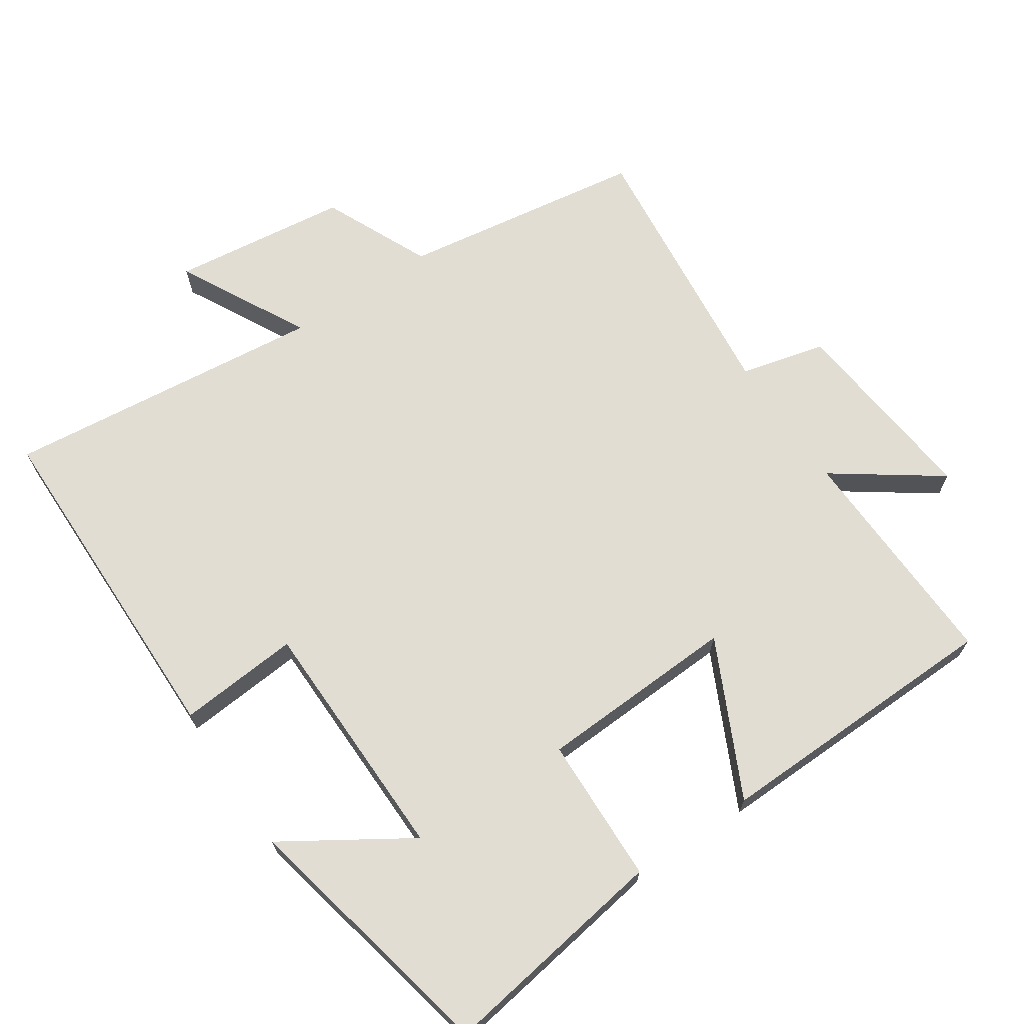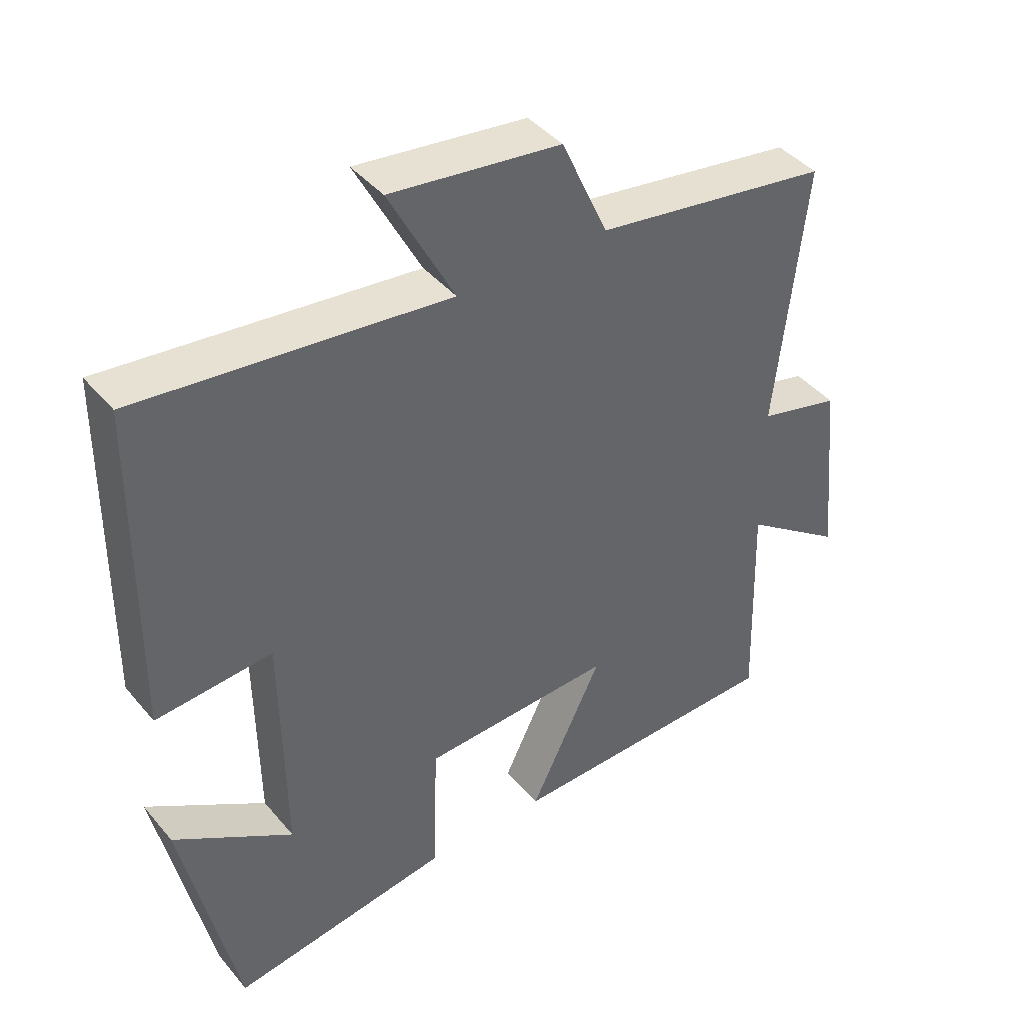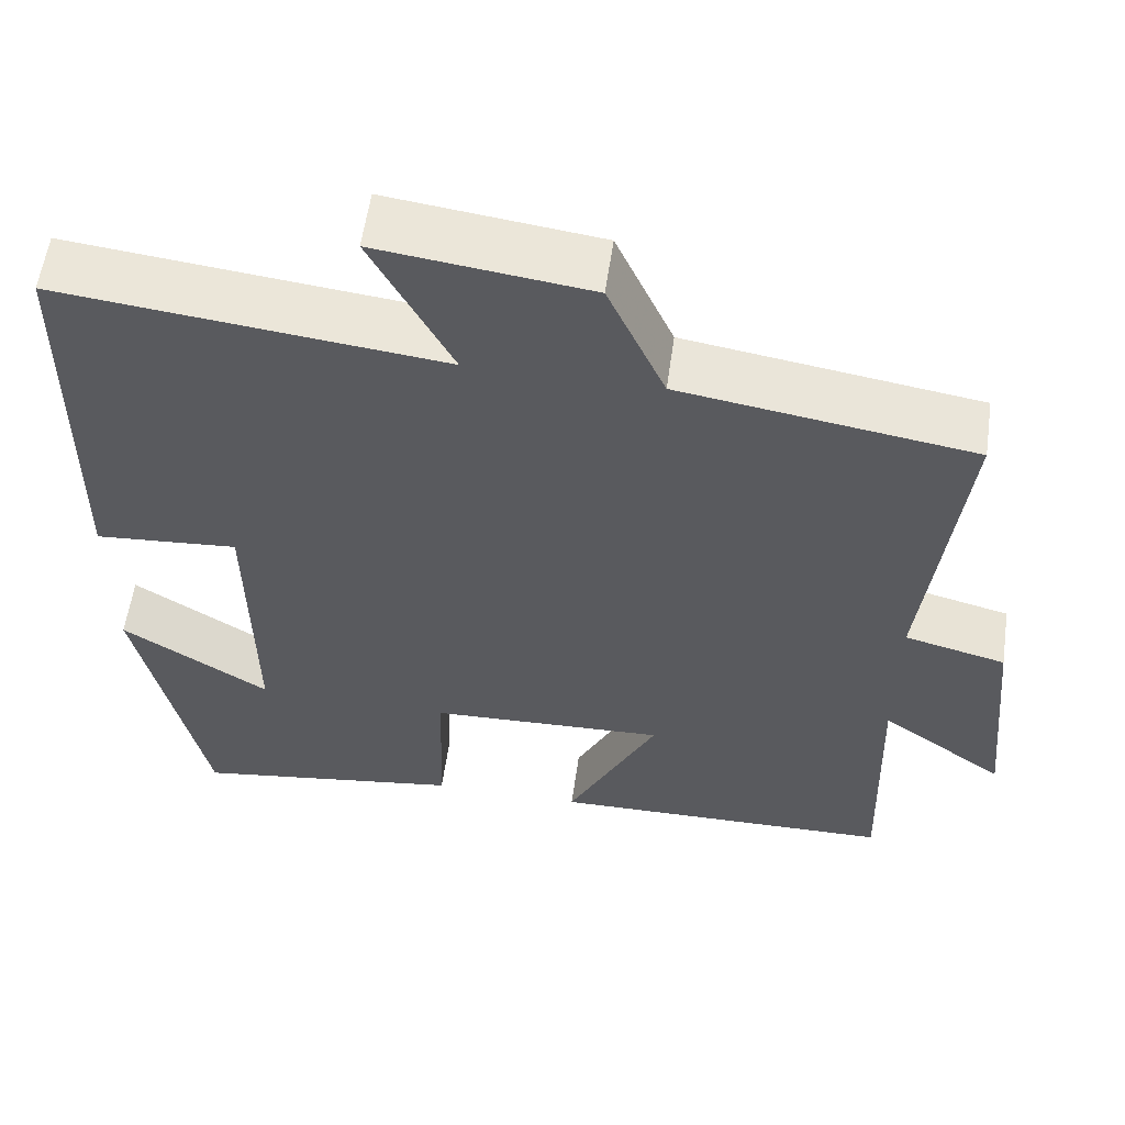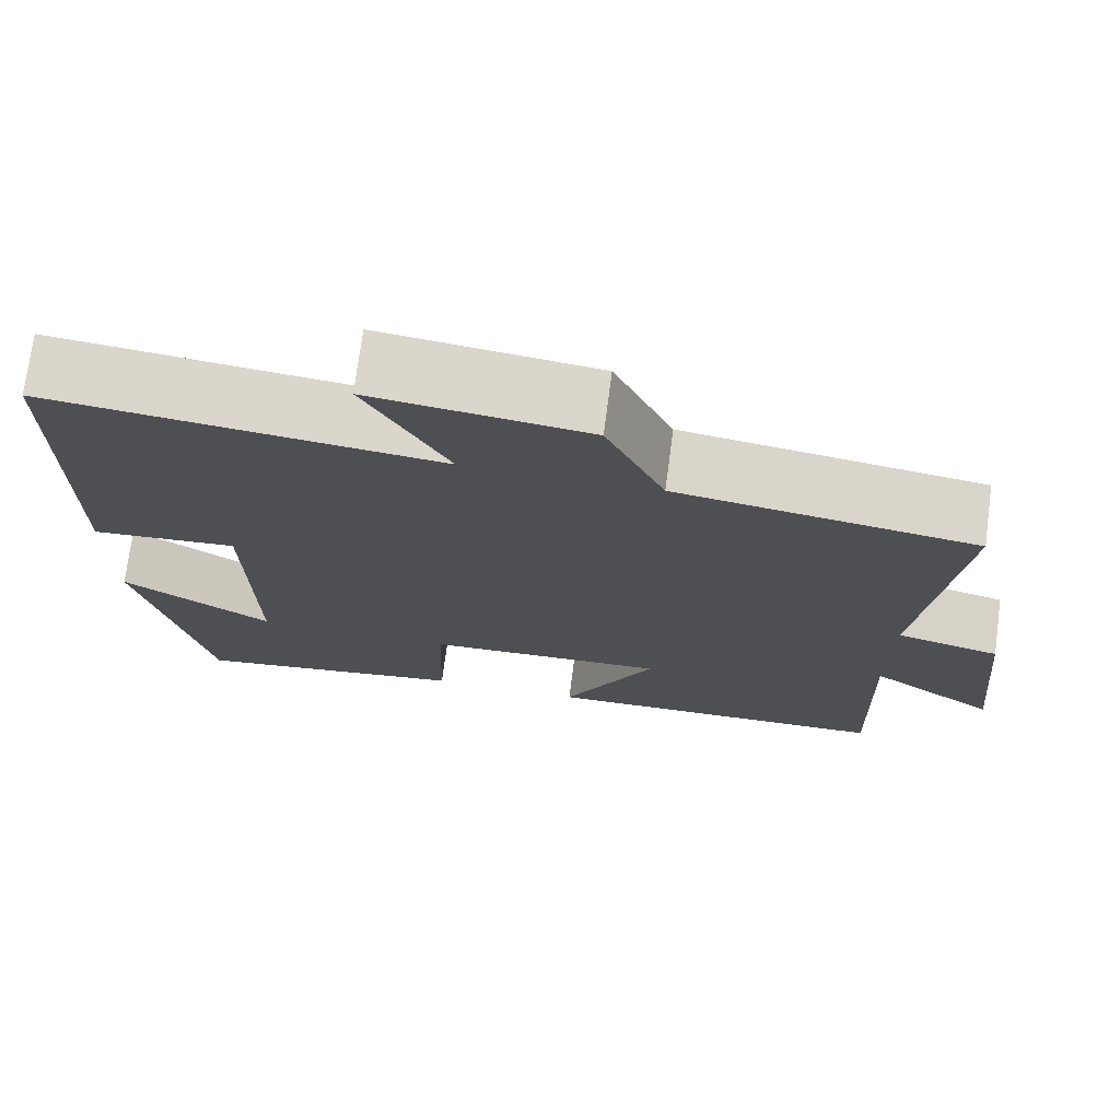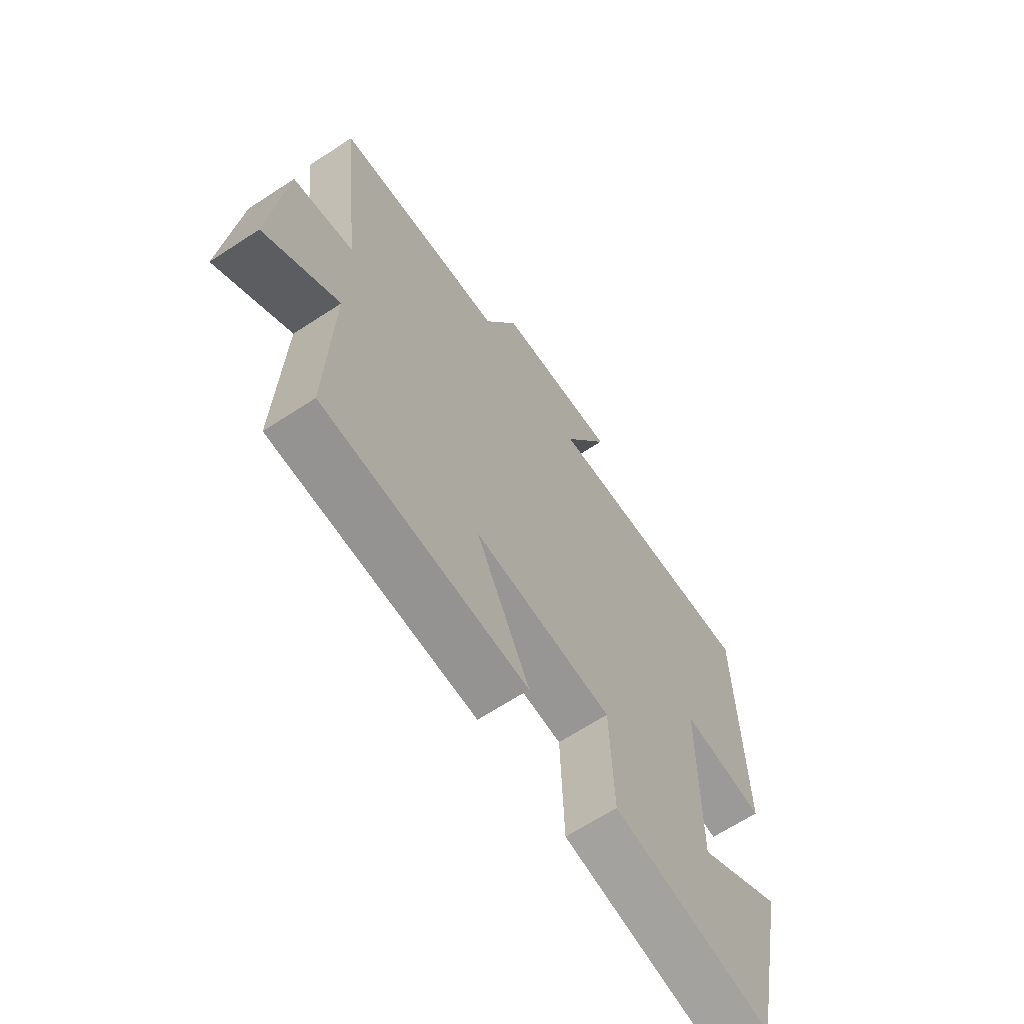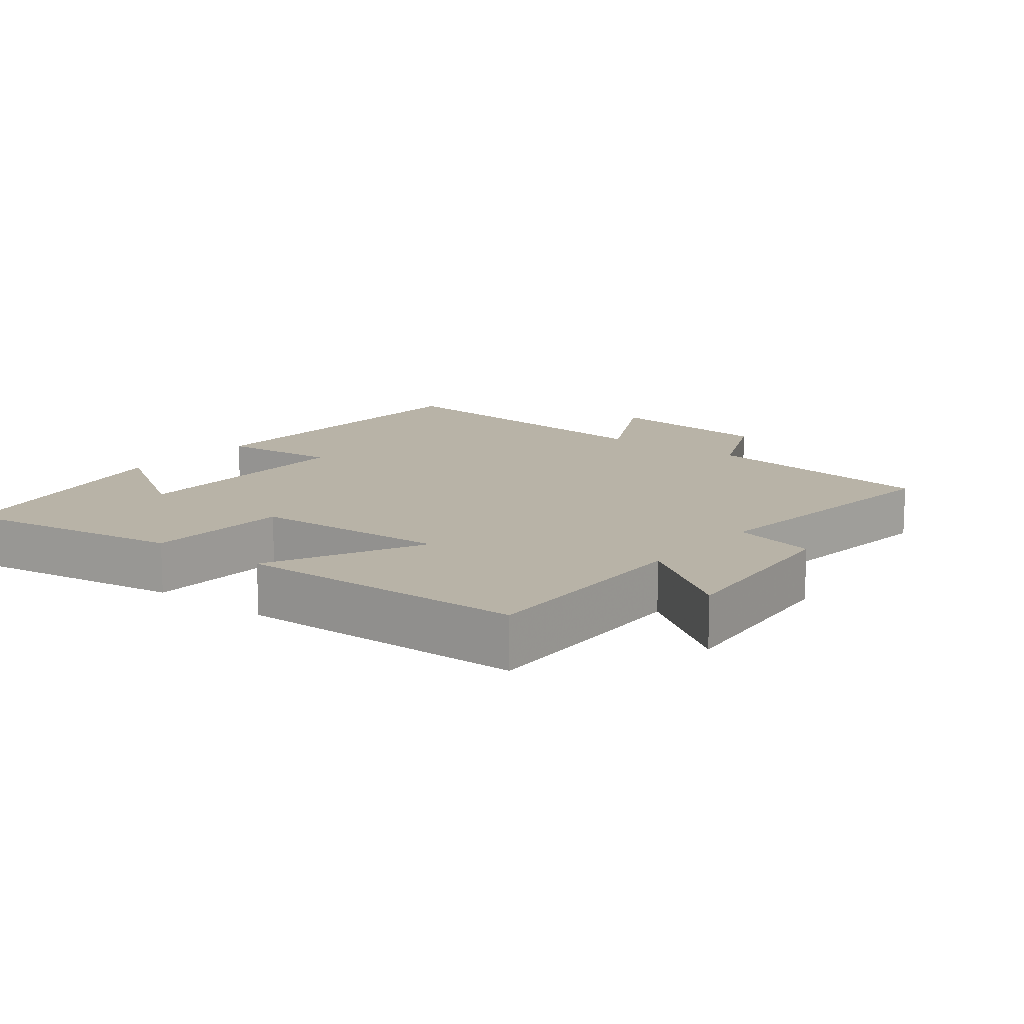
<metadata>
{"format":"obj","ext":"obj","renderer":"f3d","projection":"perspective","resolution":1024,"background":"white","views":[{"elev":68.2,"azim":145.9,"up":"+Y"},{"elev":42.2,"azim":143.6,"up":"+Z"},{"elev":57.8,"azim":-171.9,"up":"+Z"},{"elev":73.6,"azim":-172.5,"up":"+Z"},{"elev":-66.0,"azim":-56.7,"up":"+Z"},{"elev":12.9,"azim":-141.9,"up":"+Y"}]}
</metadata>
<code>
v 0.494 0.07 0.551
v 0.5 0.07 0.055
v 0.326 0.07 0.069
v 0.322 0.07 -0.285
v 0.5 0.07 -0.171
v 0.42 0.07 -0.55
v 0.091 0.07 -0.5
v 0.084 0.07 -0.289
v -0.202 0.07 -0.277
v -0.093 0.07 -0.5
v -0.51 0.07 -0.492
v -0.5 0.07 -0.16
v -0.65 0.07 -0.267
v -0.622 0.07 0.017
v -0.5 0.07 0.048
v -0.544 0.07 0.446
v -0.193 0.07 0.5
v -0.124 0.07 0.654
v 0.13 0.07 0.686
v 0.033 0.07 0.5
v 0.494 0 0.551
v 0.5 0 0.055
v 0.326 0 0.069
v 0.322 0 -0.285
v 0.5 0 -0.171
v 0.42 0 -0.55
v 0.091 0 -0.5
v 0.084 0 -0.289
v -0.202 0 -0.277
v -0.093 0 -0.5
v -0.51 0 -0.492
v -0.5 0 -0.16
v -0.65 0 -0.267
v -0.622 0 0.017
v -0.5 0 0.048
v -0.544 0 0.446
v -0.193 0 0.5
v -0.124 0 0.654
v 0.13 0 0.686
v 0.033 0 0.5
f 17 18 19 20
f 15 16 17 20
f 15 20 1
f 12 13 14 15
f 12 15 1
f 9 10 11 12
f 8 9 12 1
f 4 5 6 7
f 3 4 7 8
f 1 2 3
f 1 3 8
f 40 39 38 37
f 40 37 36 35
f 21 40 35
f 35 34 33 32
f 21 35 32
f 32 31 30 29
f 21 32 29 28
f 27 26 25 24
f 28 27 24 23
f 23 22 21
f 28 23 21
f 1 21 22 2
f 2 22 23 3
f 3 23 24 4
f 4 24 25 5
f 5 25 26 6
f 6 26 27 7
f 7 27 28 8
f 8 28 29 9
f 9 29 30 10
f 10 30 31 11
f 11 31 32 12
f 12 32 33 13
f 13 33 34 14
f 14 34 35 15
f 15 35 36 16
f 16 36 37 17
f 17 37 38 18
f 18 38 39 19
f 19 39 40 20
f 20 40 21 1

</code>
